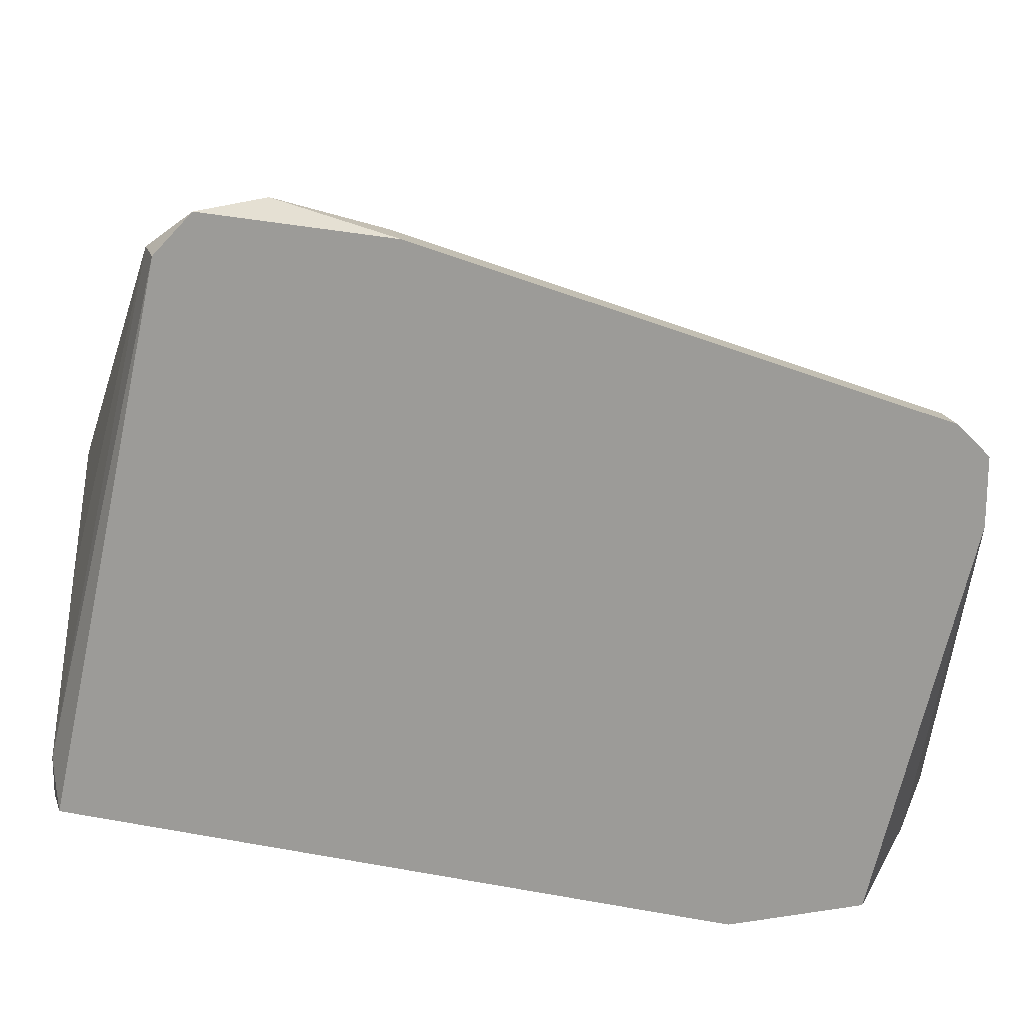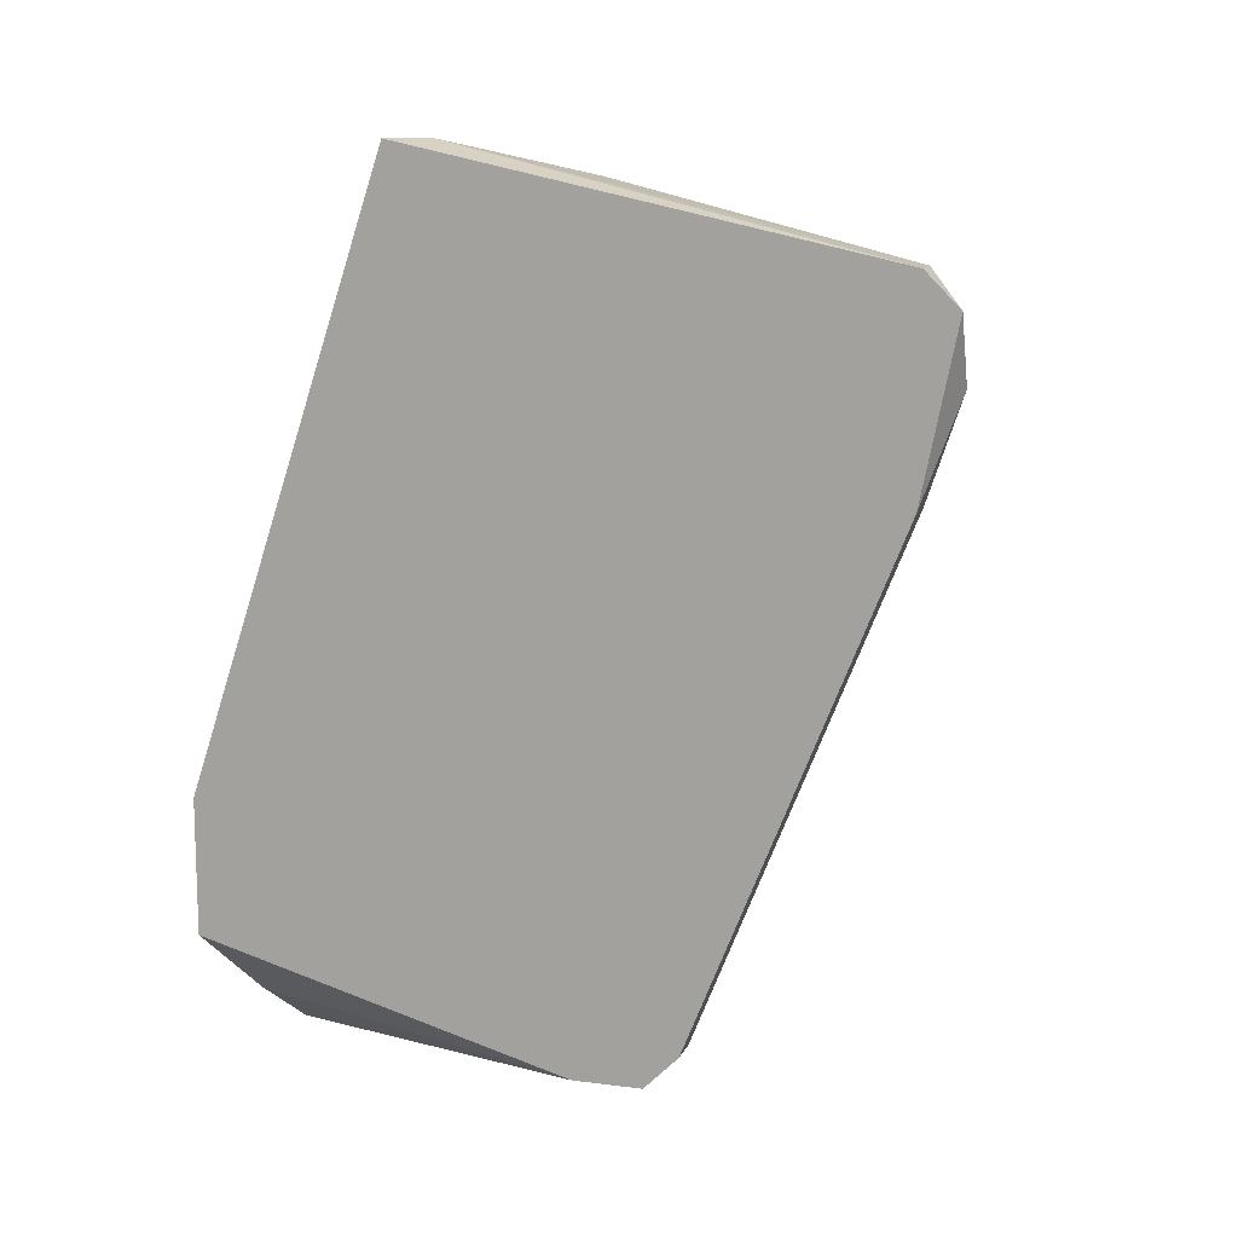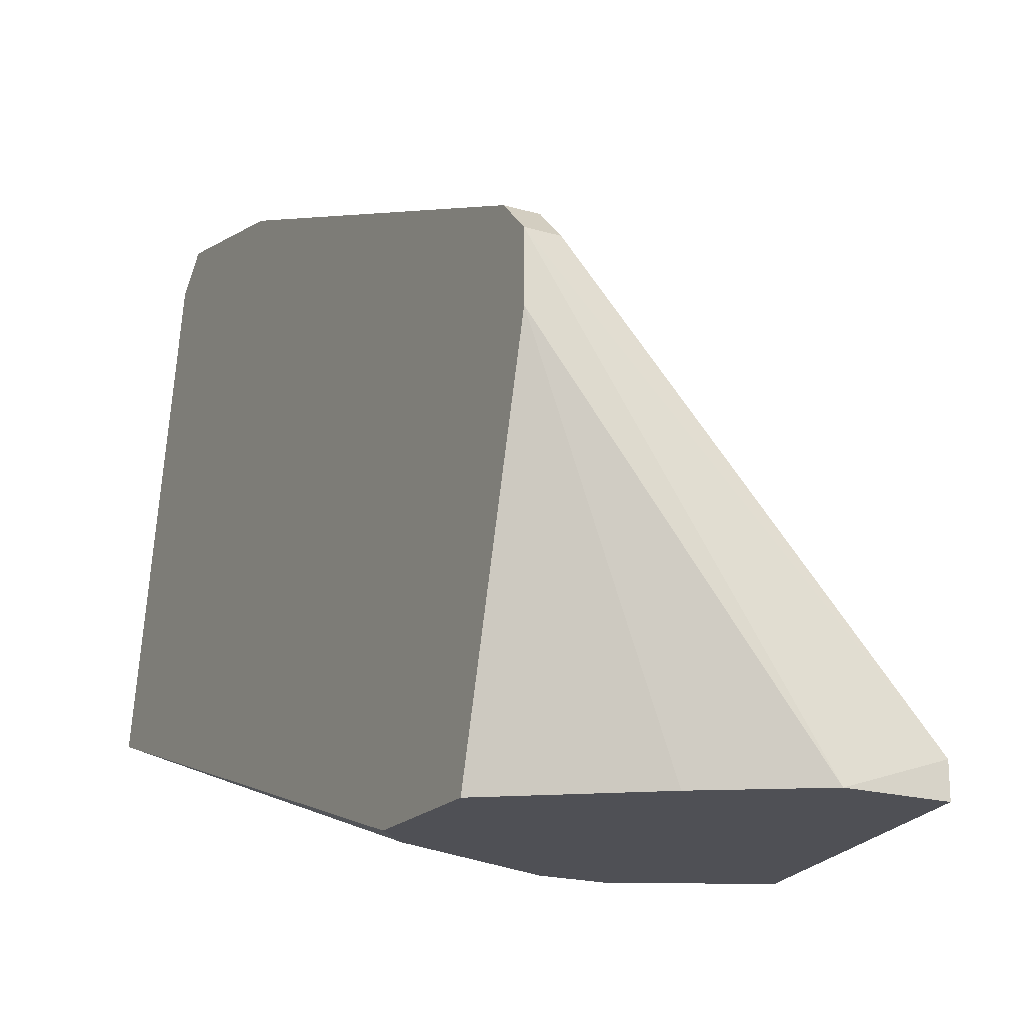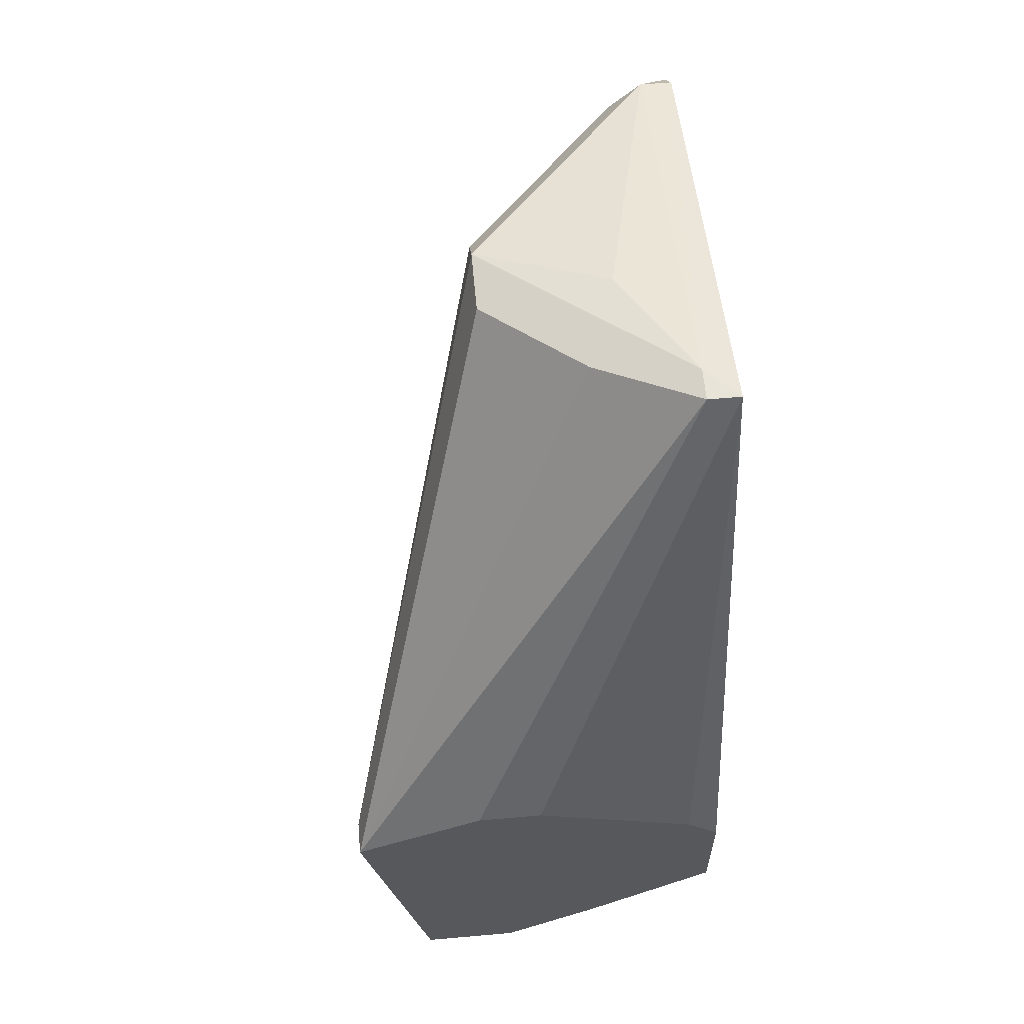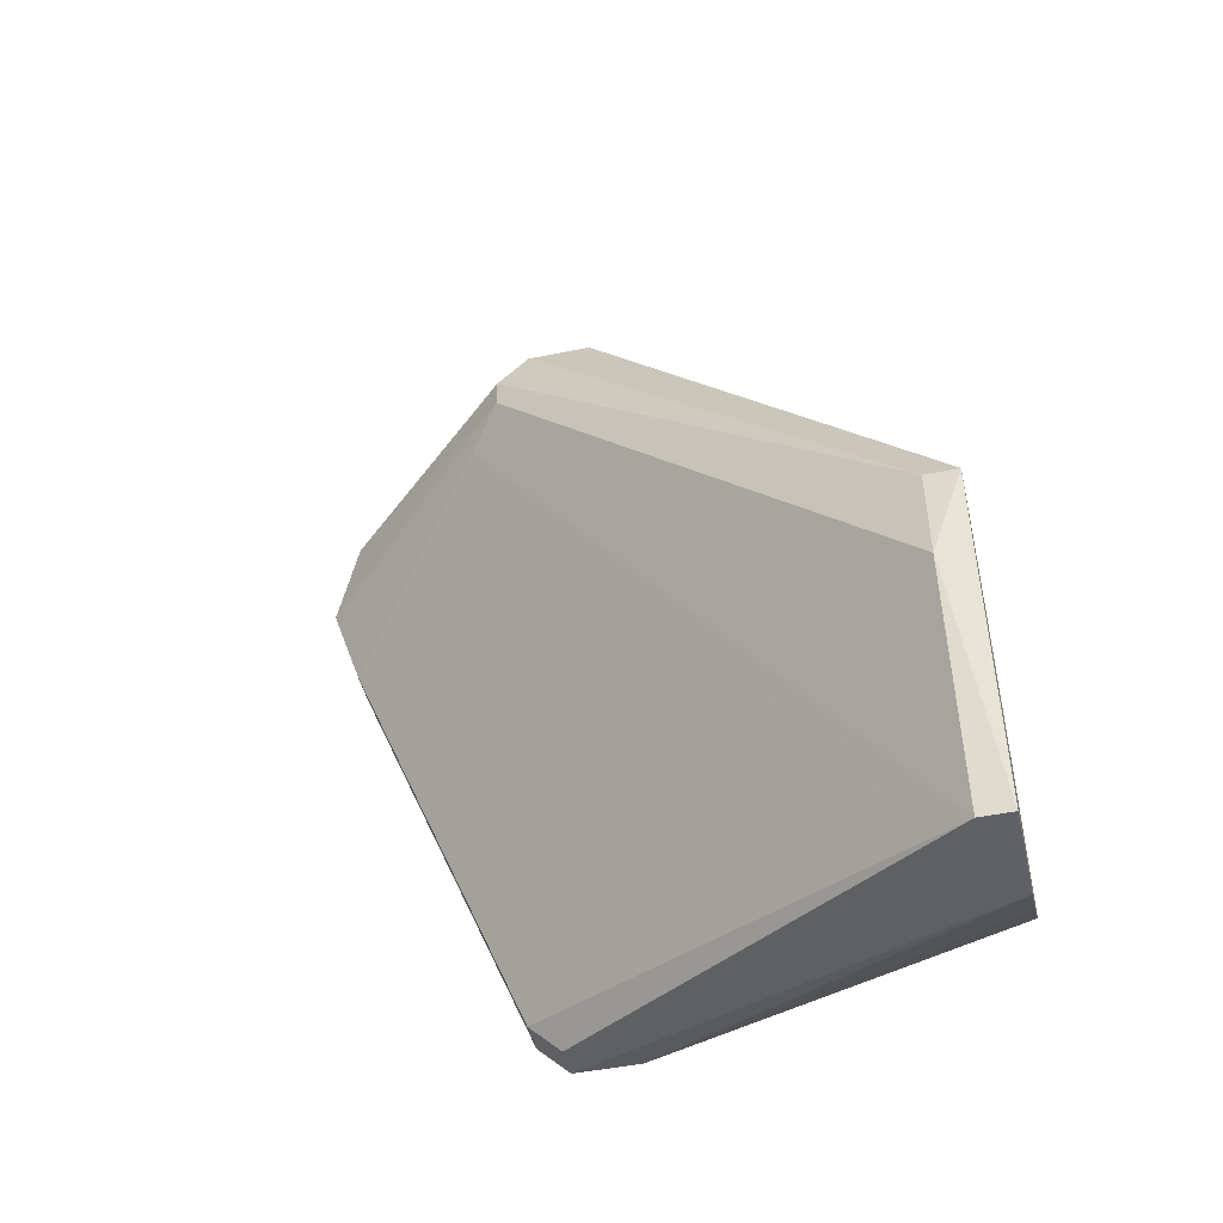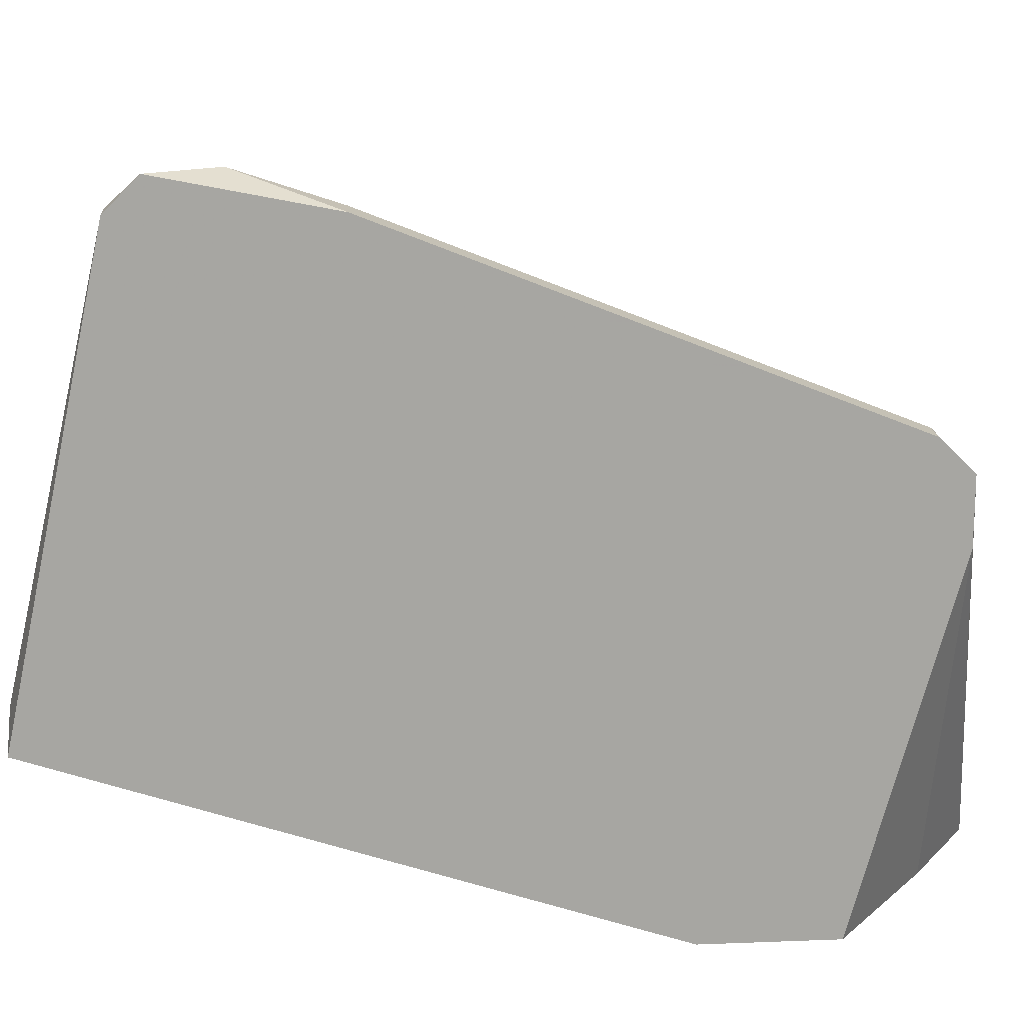
<metadata>
{"format":"obj","ext":"obj","renderer":"f3d","projection":"perspective","resolution":1024,"background":"white","views":[{"elev":19.9,"azim":73.9,"up":"+Y"},{"elev":12.2,"azim":107.0,"up":"+Z"},{"elev":-19.4,"azim":151.2,"up":"+Y"},{"elev":60.6,"azim":-5.1,"up":"+Z"},{"elev":-47.2,"azim":-77.0,"up":"+Z"},{"elev":16.4,"azim":85.4,"up":"+Y"}]}
</metadata>
<code>
v -0.0191 0.005446 0.002833
v -0.0191 0.004031 0.002833
v -0.006387 0.03229 0.02825
v -0.006387 0.03229 0.03673
v -0.006387 0.0224 0.005656
v -0.006387 0.01251 0.04097
v -0.006387 0.02381 0.007071
v -0.006387 0.0337 0.03249
v -0.006387 0.004031 0.01696
v -0.006387 0.01392 0.04097
v -0.01486 0.0224 0.03814
v -0.01486 0.01957 0.03814
v -0.01486 0.02381 0.03532
v -0.01486 0.02381 0.03673
v -0.01486 0.004031 0.002833
v -0.02193 0.005446 0.01272
v -0.02193 0.005446 0.01696
v -0.02193 0.004031 0.01696
v -0.004973 0.03229 0.02825
v -0.004973 0.03229 0.03673
v -0.004973 0.0224 0.005656
v -0.004973 0.01957 0.005656
v -0.004973 0.01251 0.04097
v -0.004973 0.02381 0.007071
v -0.004973 0.0337 0.03532
v -0.004973 0.004031 0.01554
v -0.004973 0.004031 0.009893
v -0.01063 0.01533 0.03955
v -0.01063 0.004031 0.005656
v -0.01204 0.01816 0.01131
v -0.01345 0.02522 0.03391
v -0.01345 0.004031 0.01978
v -0.007801 0.03229 0.03532
v -0.009214 0.01957 0.03955
v -0.01627 0.004031 0.01978
f 19 21 24
f 22 25 23
f 22 23 27
f 2 27 18
f 18 27 9
f 2 1 15
f 27 2 15
f 1 2 16
f 2 18 16
f 18 9 35
f 25 22 21
f 15 1 21
f 22 15 21
f 11 18 12
f 18 28 12
f 12 28 6
f 28 18 6
f 35 23 6
f 18 35 6
f 11 12 6
f 4 25 33
f 11 4 33
f 7 3 19
f 25 21 19
f 18 11 17
f 16 18 17
f 13 16 17
f 27 23 26
f 23 9 26
f 9 27 26
f 9 23 32
f 23 35 32
f 35 9 32
f 6 23 10
f 11 6 10
f 13 33 8
f 33 25 8
f 19 3 8
f 25 19 8
f 23 25 20
f 25 4 20
f 10 23 20
f 4 10 20
f 1 16 31
f 16 13 31
f 13 8 31
f 8 3 31
f 22 27 29
f 15 22 29
f 27 15 29
f 7 1 30
f 3 7 30
f 1 31 30
f 31 3 30
f 1 7 5
f 21 1 5
f 7 21 5
f 11 33 14
f 33 13 14
f 17 11 14
f 13 17 14
f 4 11 34
f 10 4 34
f 11 10 34
f 21 7 24
f 7 19 24

</code>
